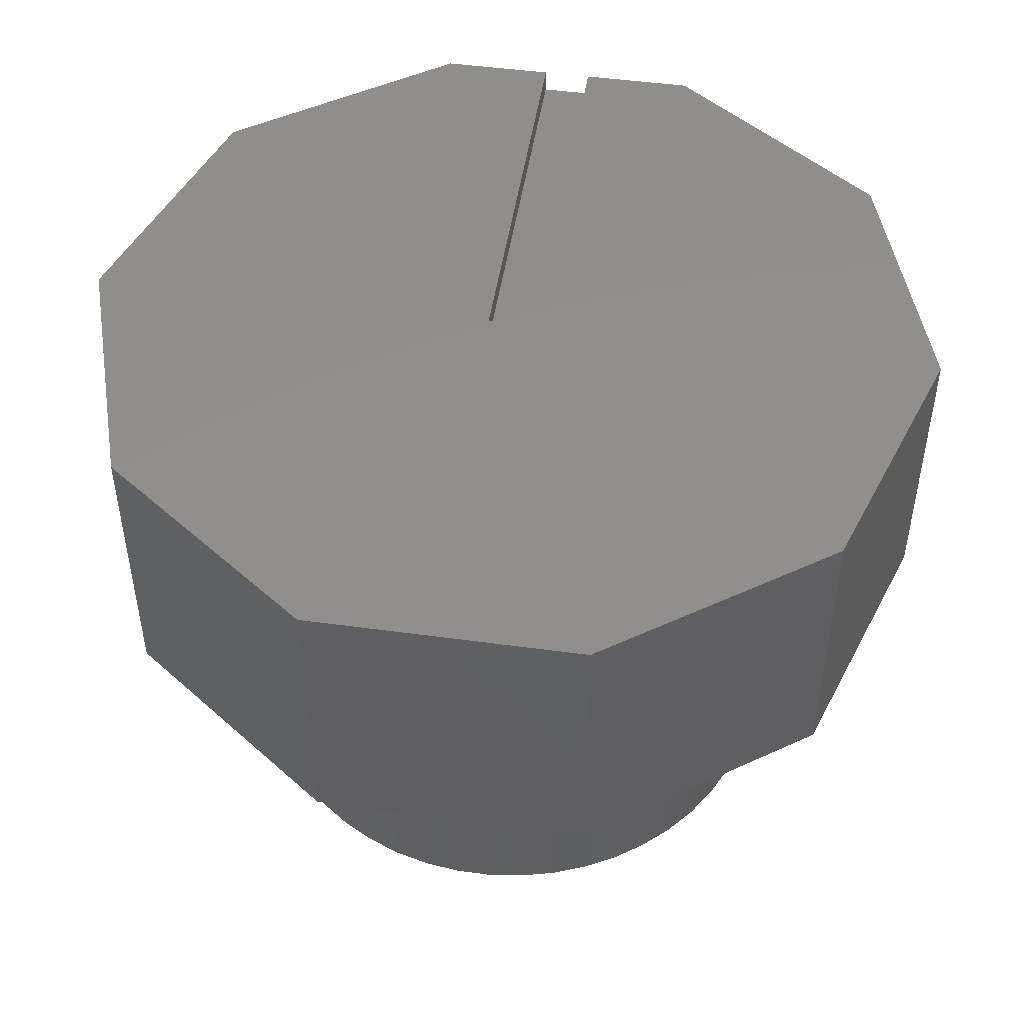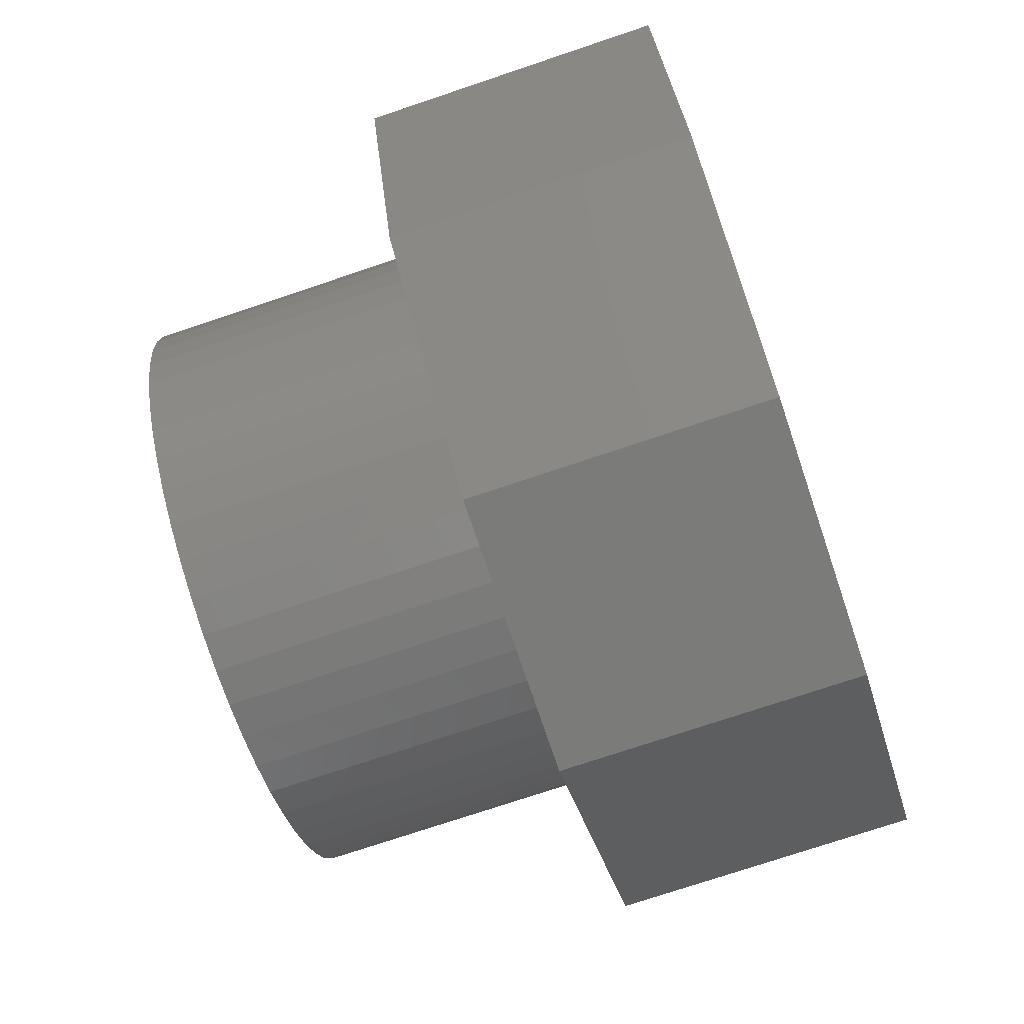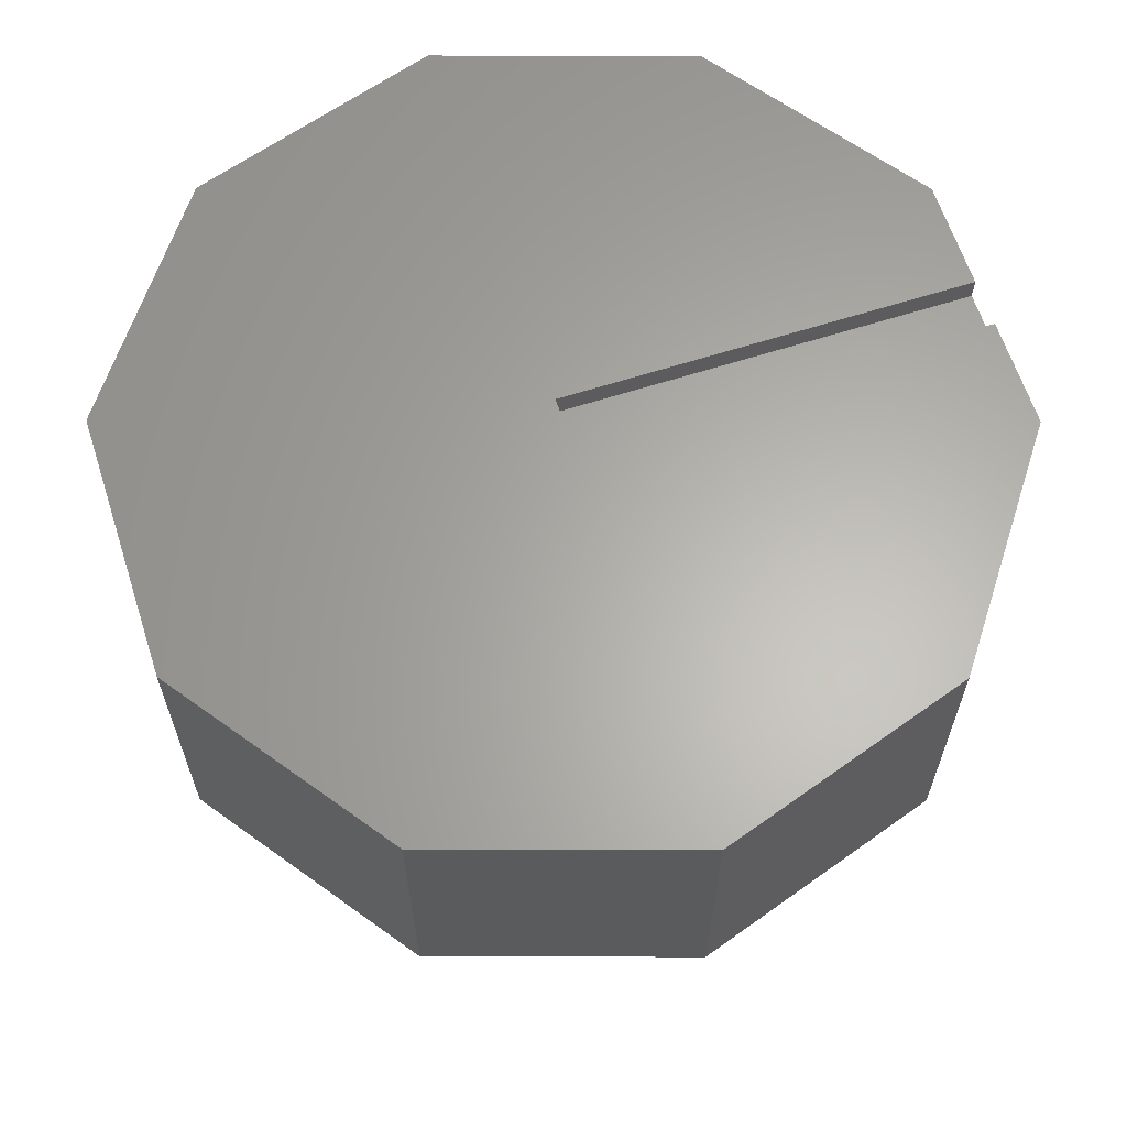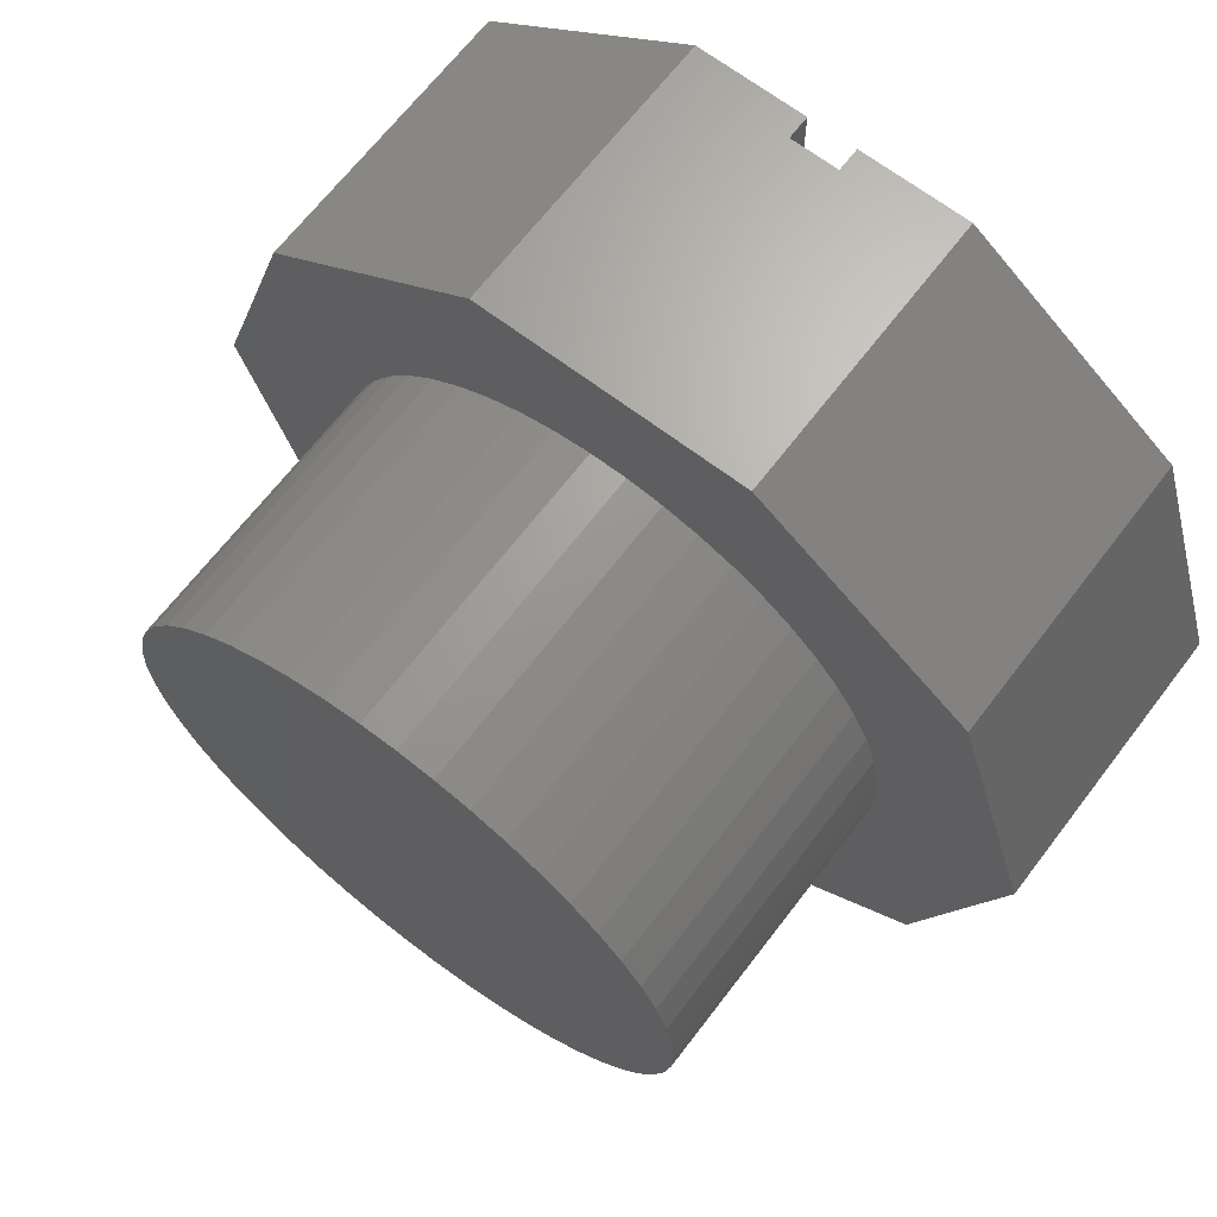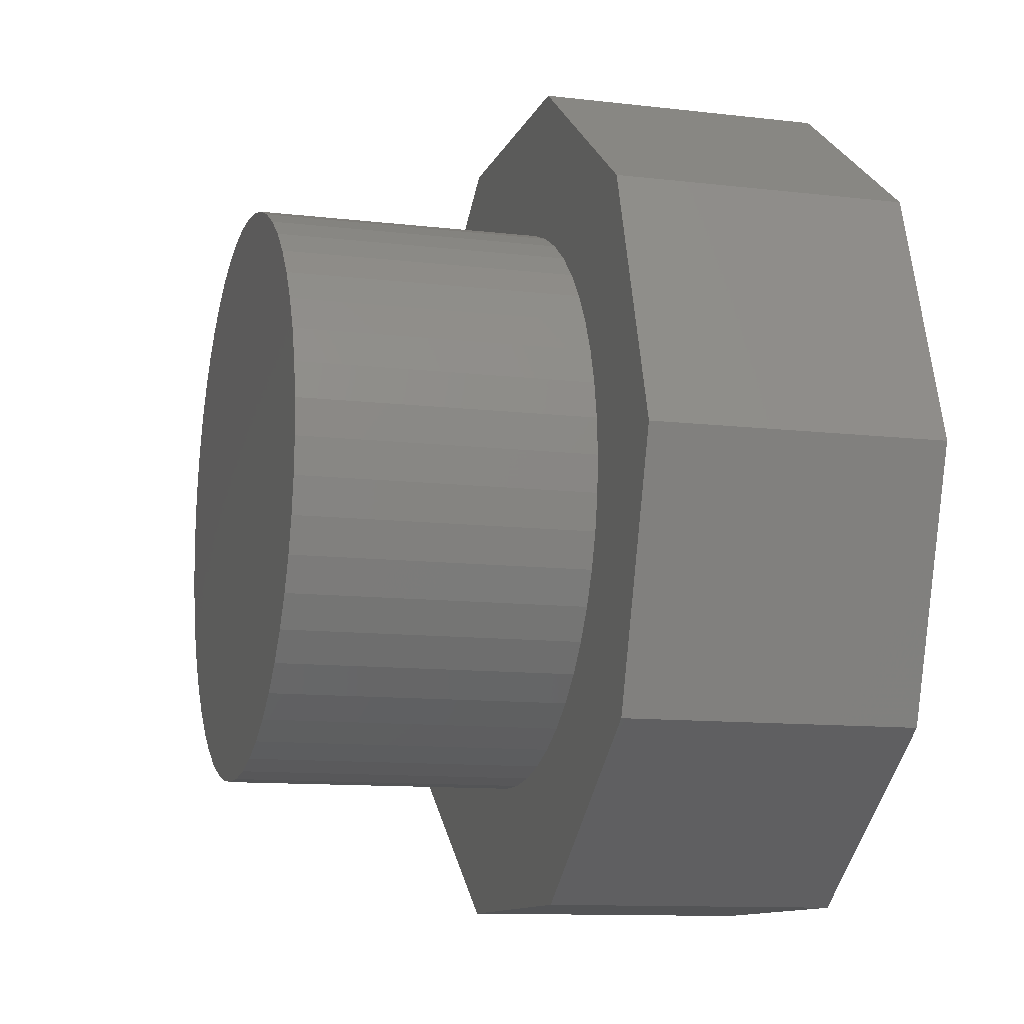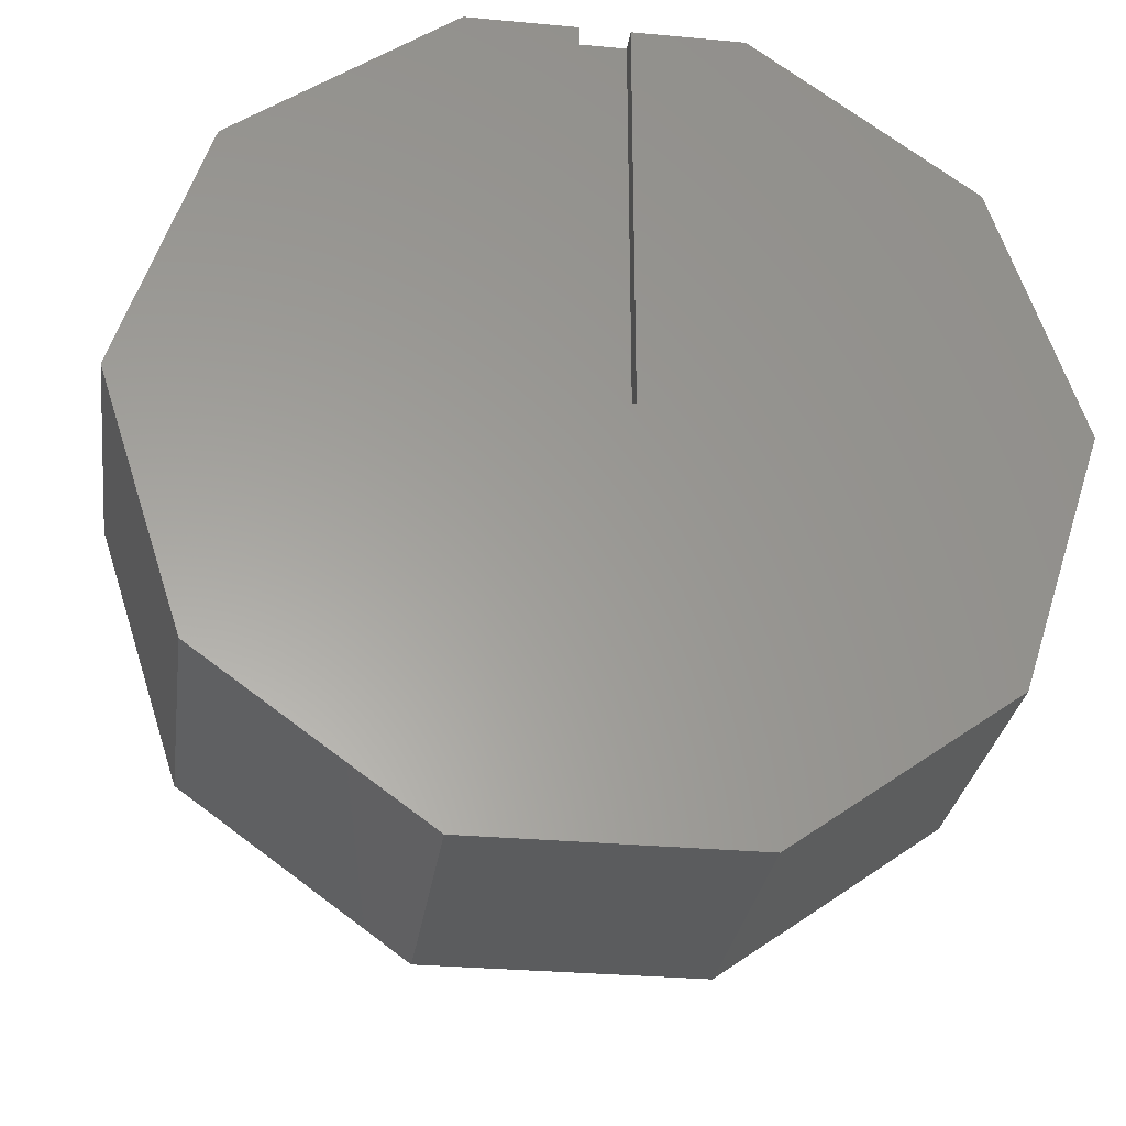
<metadata>
{"format":"stl","ext":"stl","renderer":"f3d","projection":"perspective","resolution":1024,"background":"white","views":[{"elev":48.4,"azim":8.7,"up":"+Z"},{"elev":-74.3,"azim":-71.4,"up":"+Y"},{"elev":63.4,"azim":72.1,"up":"+Z"},{"elev":66.9,"azim":-142.6,"up":"+Y"},{"elev":-11.2,"azim":-106.2,"up":"+Y"},{"elev":-29.1,"azim":-7.9,"up":"+Y"}]}
</metadata>
<code>
# stl→obj: 128 verts, 252 faces
v -5.562 17.12 12
v 5.562 17.12 12
v -14.56 10.58 12
v 5.109 10.86 12
v 14.56 10.58 12
v 11.62 2.984 12
v 18 0 12
v 9.708 -7.053 12
v 14.56 -10.58 12
v 2.249 -11.79 12
v 5.562 -17.12 12
v -6.43 -10.13 12
v -5.562 -17.12 12
v -11.16 -4.417 12
v -14.56 -10.58 12
v -18 0 12
v -7.649 -9.246 12
v -8.748 -8.215 12
v -11.91 -1.504 12
v -9.708 -7.053 12
v -11.62 -2.984 12
v -10.52 -5.781 12
v 0.7535 -11.98 12
v -3.708 -11.41 12
v -5.109 -10.86 12
v -2.249 -11.79 12
v -0.7535 -11.98 12
v -10.52 5.781 12
v -9.708 7.053 12
v 3.708 -11.41 12
v 8.748 -8.215 12
v 5.109 -10.86 12
v 6.43 -10.13 12
v 7.649 -9.246 12
v 10.52 -5.781 12
v 11.91 1.504 12
v 11.16 -4.417 12
v 11.62 -2.984 12
v 11.91 -1.504 12
v 12 0 12
v 11.16 4.417 12
v 6.43 10.13 12
v 10.52 5.781 12
v 9.708 7.053 12
v 8.748 8.215 12
v 7.649 9.246 12
v 3.708 11.41 12
v -3.708 11.41 12
v -2.249 11.79 12
v 2.249 11.79 12
v 0.7535 11.98 12
v -0.7535 11.98 12
v -5.109 10.86 12
v -6.43 10.13 12
v -7.649 9.246 12
v -8.748 8.215 12
v -11.16 4.417 12
v -11.62 2.984 12
v -11.91 1.504 12
v -12 0 12
v -18 0 24
v -14.56 10.58 24
v -14.56 -10.58 24
v -5.562 17.12 24
v -5.562 -17.12 24
v 5.562 -17.12 24
v 14.56 -10.58 24
v 18 0 24
v 14.56 10.58 24
v 5.562 17.12 24
v -1 17.12 23
v -1 17.12 24
v 1 17.12 23
v 1 17.12 24
v -11.91 -1.504 0
v -11.62 -2.984 0
v -12 0 0
v -11.91 1.504 0
v -11.62 2.984 0
v -11.16 4.417 0
v -10.52 5.781 0
v -9.708 7.053 0
v -8.748 8.215 0
v -7.649 9.246 0
v -6.43 10.13 0
v -5.109 10.86 0
v -3.708 11.41 0
v -2.249 11.79 0
v -0.7535 11.98 0
v 0.7535 11.98 0
v 2.249 11.79 0
v 3.708 11.41 0
v 5.109 10.86 0
v 6.43 10.13 0
v 7.649 9.246 0
v 8.748 8.215 0
v 9.708 7.053 0
v 10.52 5.781 0
v 11.16 4.417 0
v 11.62 2.984 0
v 11.91 1.504 0
v 12 0 0
v 11.91 -1.504 0
v 11.62 -2.984 0
v 11.16 -4.417 0
v 10.52 -5.781 0
v 9.708 -7.053 0
v 8.748 -8.215 0
v 7.649 -9.246 0
v 6.43 -10.13 0
v 5.109 -10.86 0
v 3.708 -11.41 0
v 2.249 -11.79 0
v 0.7535 -11.98 0
v -0.7535 -11.98 0
v -2.249 -11.79 0
v -3.708 -11.41 0
v -5.109 -10.86 0
v -6.43 -10.13 0
v -7.649 -9.246 0
v -8.748 -8.215 0
v -9.708 -7.053 0
v -10.52 -5.781 0
v -11.16 -4.417 0
v -1 0 24
v 1 0 24
v 1 0 23
v -1 0 23
f 1 2 3
f 4 2 5
f 6 5 7
f 8 7 9
f 10 9 11
f 12 11 13
f 14 13 15
f 3 15 16
f 17 13 18
f 3 19 15
f 18 13 20
f 19 21 15
f 22 13 14
f 21 14 15
f 10 11 23
f 24 11 25
f 25 11 12
f 17 12 13
f 26 11 24
f 27 11 26
f 23 11 27
f 28 3 29
f 30 9 10
f 8 9 31
f 32 9 30
f 33 9 32
f 34 9 33
f 31 9 34
f 35 7 8
f 6 7 36
f 37 7 35
f 38 7 37
f 39 7 38
f 40 7 39
f 36 7 40
f 41 5 6
f 4 5 42
f 43 5 41
f 44 5 43
f 45 5 44
f 46 5 45
f 42 5 46
f 47 2 4
f 48 3 49
f 50 2 47
f 51 2 50
f 52 2 51
f 3 2 52
f 3 52 49
f 53 3 48
f 54 3 53
f 55 3 54
f 56 3 55
f 29 3 56
f 57 3 28
f 58 3 57
f 59 3 58
f 3 59 60
f 3 60 19
f 20 13 22
f 16 61 3
f 3 61 62
f 16 15 61
f 61 15 63
f 3 62 1
f 1 62 64
f 63 15 13
f 65 63 13
f 65 13 11
f 66 65 11
f 66 11 9
f 67 66 9
f 67 9 7
f 68 67 7
f 7 5 69
f 68 7 69
f 2 70 5
f 5 70 69
f 1 64 2
f 71 64 72
f 2 64 71
f 2 73 74
f 2 74 70
f 73 2 71
f 75 76 19
f 19 76 21
f 77 75 60
f 60 75 19
f 77 60 78
f 78 60 59
f 78 59 79
f 79 59 58
f 79 58 80
f 80 58 57
f 80 57 81
f 81 57 28
f 81 28 82
f 82 28 29
f 82 29 83
f 83 29 56
f 83 56 84
f 84 56 55
f 84 55 85
f 85 55 54
f 85 54 86
f 86 54 53
f 86 53 87
f 87 53 48
f 87 48 88
f 88 48 49
f 88 49 89
f 89 49 52
f 89 52 90
f 90 52 51
f 90 51 91
f 91 51 50
f 91 50 92
f 92 50 47
f 92 47 93
f 93 47 4
f 93 4 94
f 94 4 42
f 94 42 95
f 95 42 46
f 95 46 96
f 96 46 45
f 97 96 45
f 44 97 45
f 98 97 44
f 43 98 44
f 99 98 43
f 41 99 43
f 100 99 41
f 6 100 41
f 101 100 6
f 36 101 6
f 102 101 36
f 40 102 36
f 39 103 102
f 40 39 102
f 38 104 103
f 39 38 103
f 37 105 104
f 38 37 104
f 35 106 105
f 37 35 105
f 8 107 106
f 35 8 106
f 31 108 107
f 8 31 107
f 34 109 108
f 31 34 108
f 33 110 109
f 34 33 109
f 32 111 110
f 33 32 110
f 30 112 111
f 32 30 111
f 10 113 112
f 30 10 112
f 23 114 113
f 10 23 113
f 27 115 114
f 23 27 114
f 26 116 115
f 27 26 115
f 24 117 116
f 26 24 116
f 25 118 117
f 24 25 117
f 12 119 118
f 25 12 118
f 17 120 119
f 12 17 119
f 18 121 120
f 17 18 120
f 122 121 20
f 20 121 18
f 123 122 22
f 22 122 20
f 124 123 14
f 14 123 22
f 76 124 21
f 21 124 14
f 62 61 63
f 66 62 65
f 65 62 63
f 125 62 66
f 126 125 67
f 125 72 62
f 68 126 67
f 67 125 66
f 64 62 72
f 74 69 70
f 74 68 69
f 74 126 68
f 74 73 126
f 126 73 127
f 127 73 71
f 128 127 71
f 71 72 125
f 128 71 125
f 77 78 75
f 75 78 79
f 75 79 80
f 75 80 81
f 75 81 82
f 75 82 83
f 75 83 84
f 75 84 85
f 75 85 86
f 75 86 87
f 75 87 88
f 75 88 89
f 75 89 90
f 75 90 91
f 75 91 92
f 75 92 93
f 75 93 94
f 75 94 95
f 75 95 96
f 75 96 97
f 75 97 98
f 75 98 99
f 75 99 100
f 75 100 101
f 75 101 102
f 75 102 103
f 75 103 104
f 75 104 105
f 75 105 106
f 75 106 107
f 75 107 108
f 75 108 109
f 75 109 110
f 75 110 111
f 75 111 112
f 75 112 113
f 75 113 114
f 75 114 115
f 75 115 116
f 75 116 117
f 75 117 118
f 75 118 119
f 75 119 120
f 75 120 121
f 75 121 122
f 75 122 123
f 75 123 124
f 75 124 76
f 126 127 125
f 125 127 128

</code>
